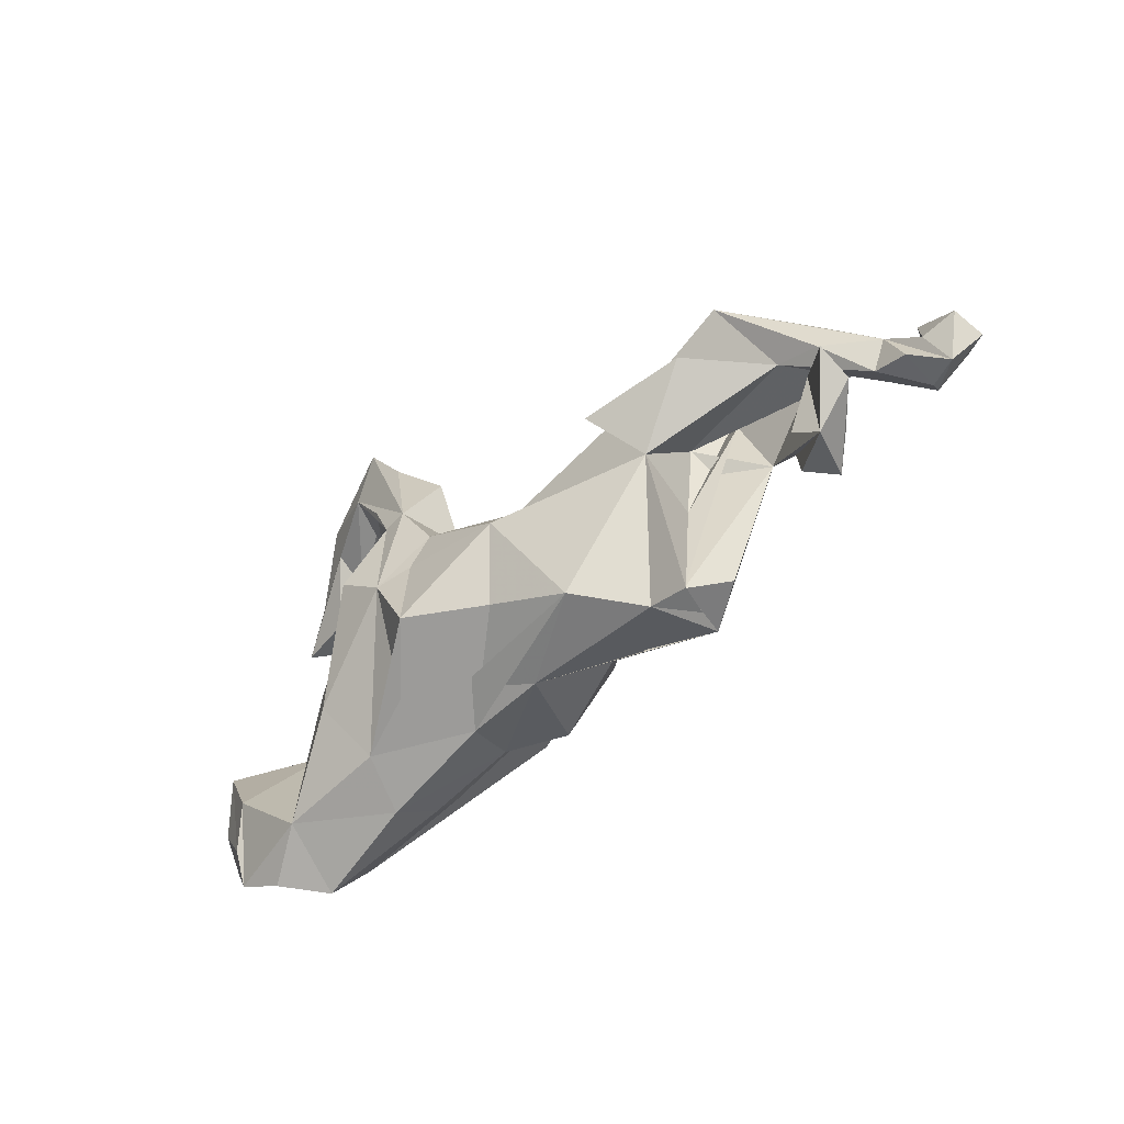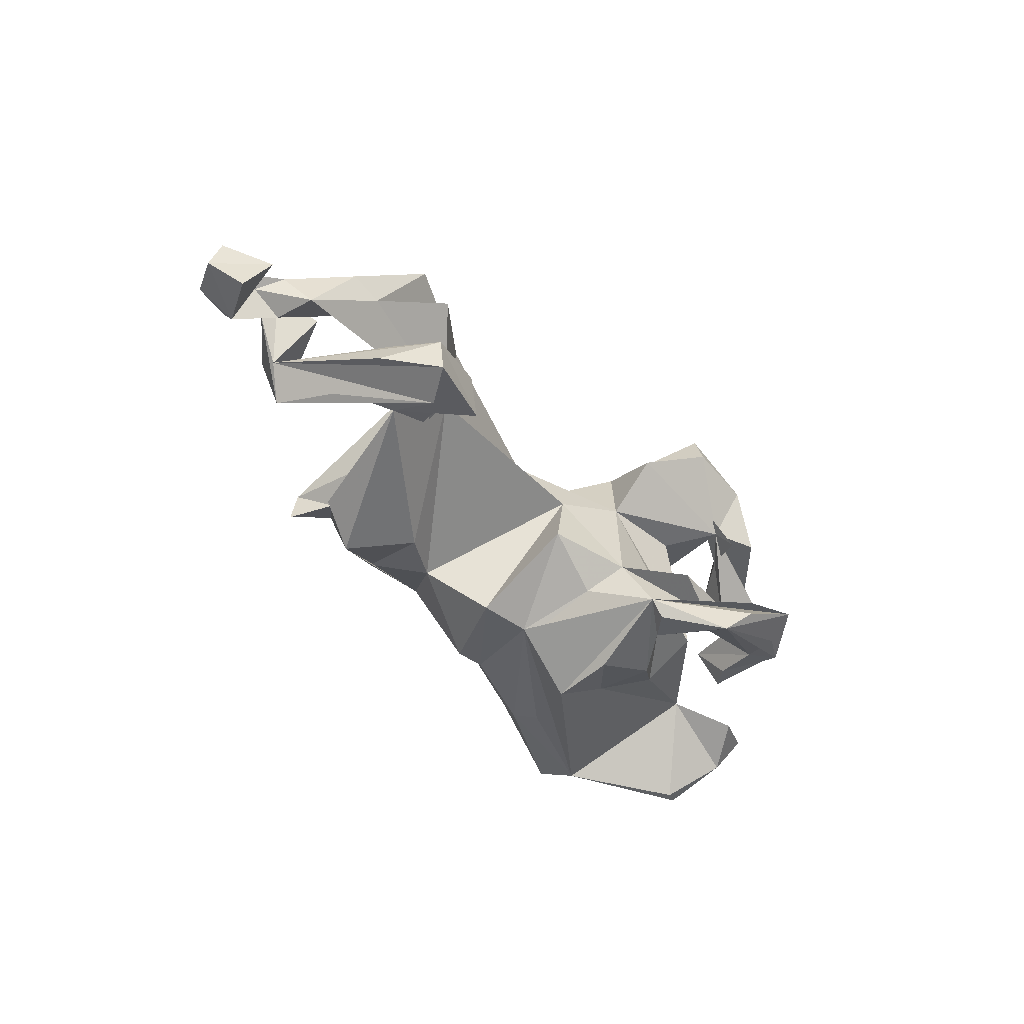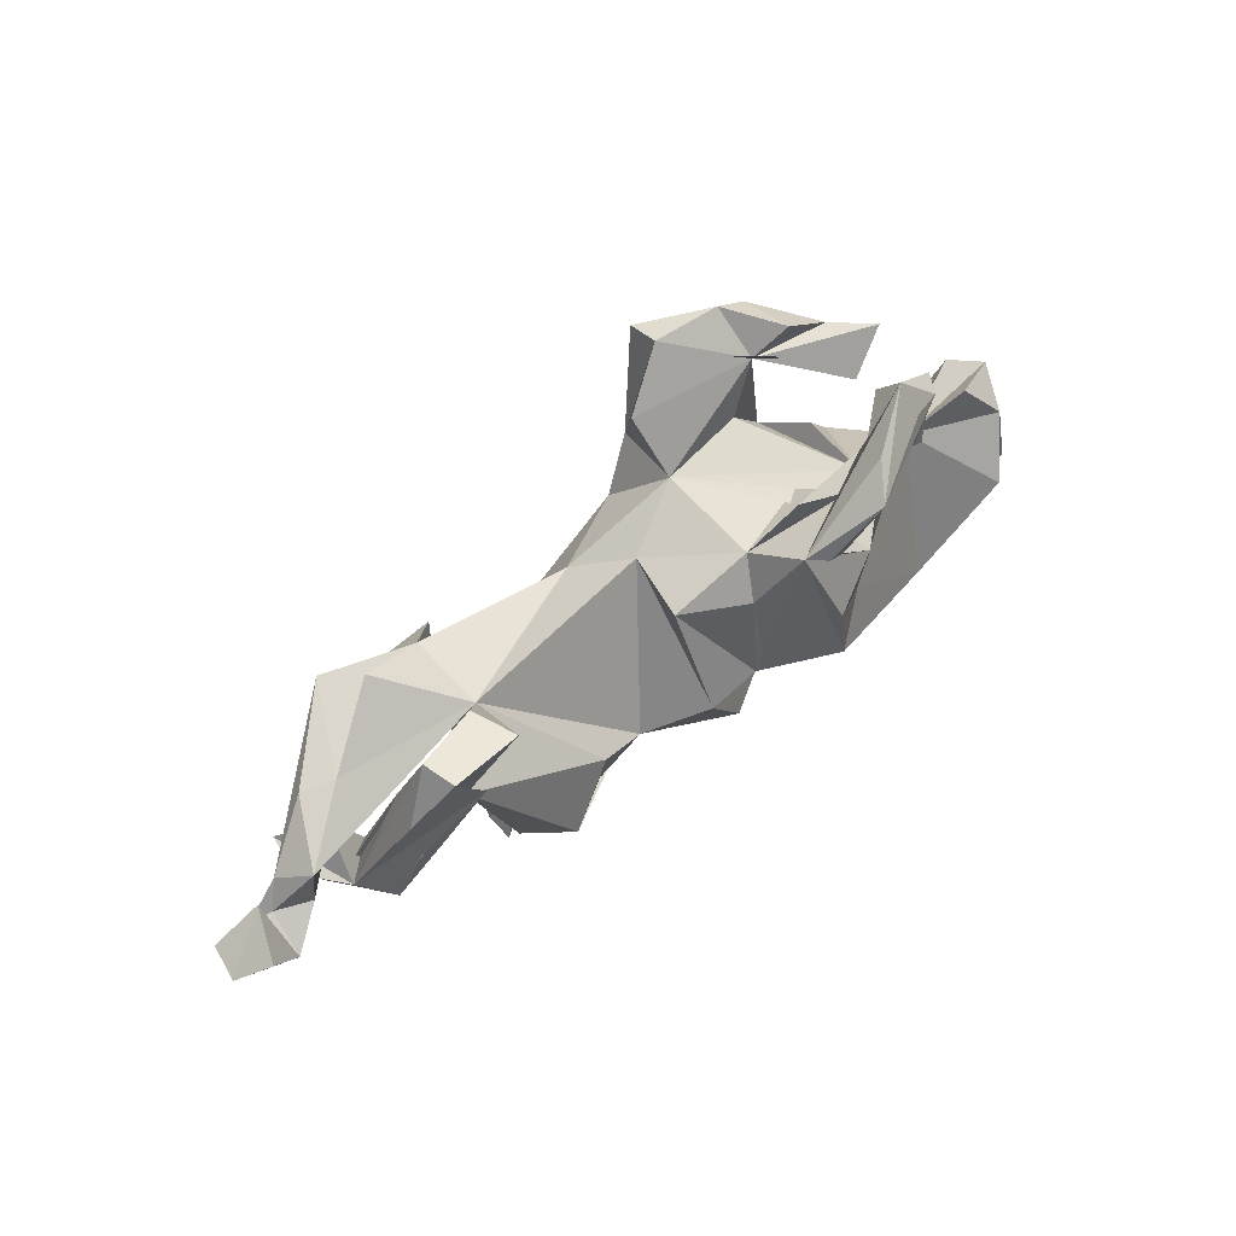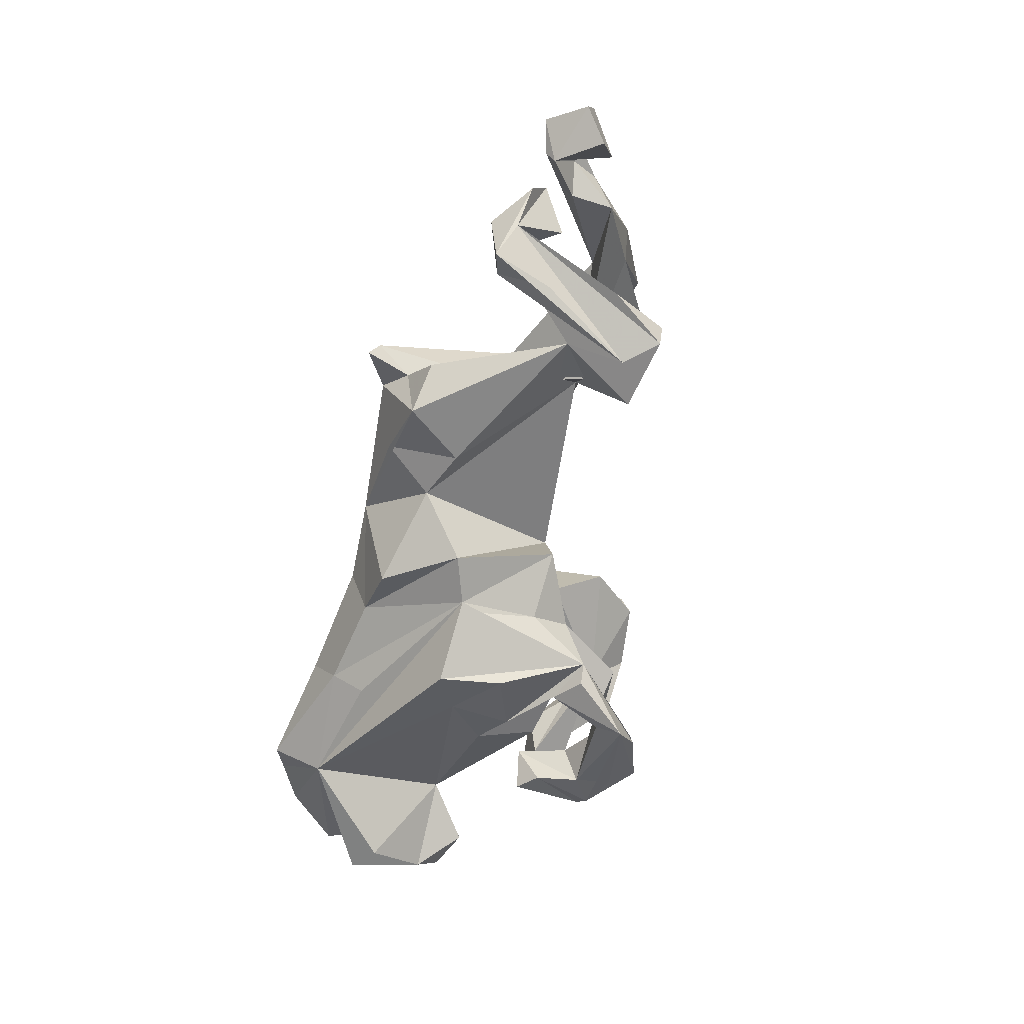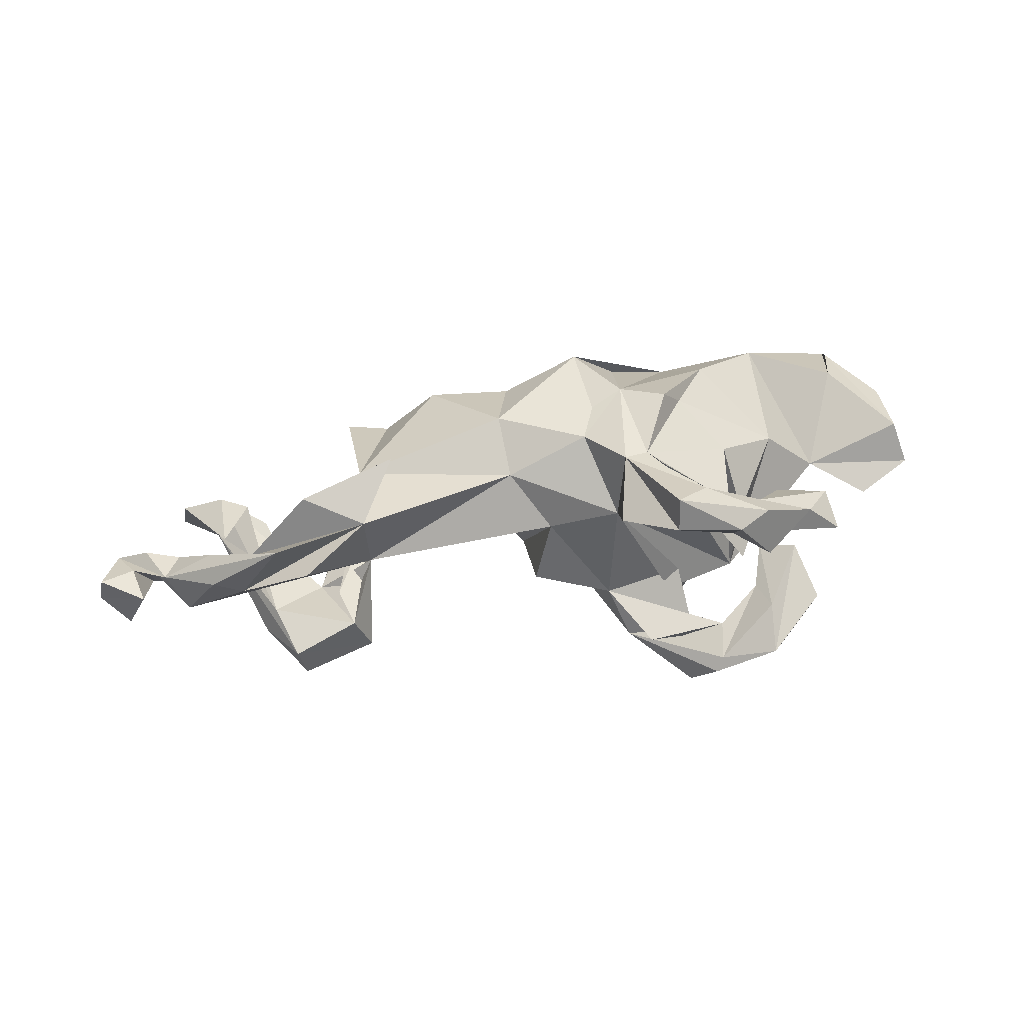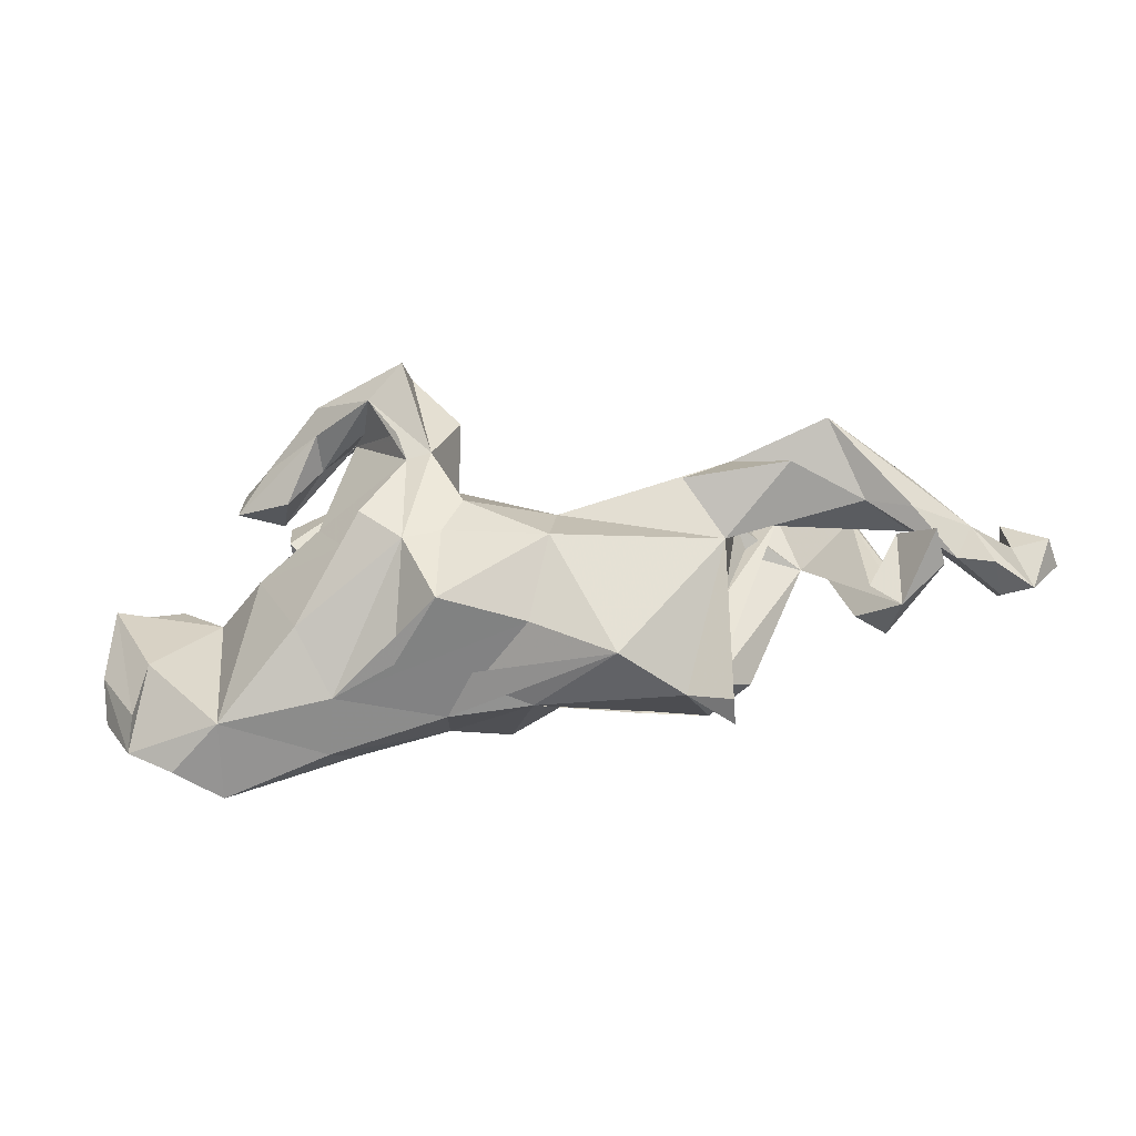
<metadata>
{"format":"obj","ext":"obj","renderer":"f3d","projection":"perspective","resolution":1024,"background":"white","views":[{"elev":-53.0,"azim":44.1,"up":"+Y"},{"elev":-51.5,"azim":125.7,"up":"+Z"},{"elev":54.1,"azim":140.1,"up":"+Y"},{"elev":-68.9,"azim":76.8,"up":"+Z"},{"elev":43.4,"azim":167.2,"up":"+Z"},{"elev":-39.1,"azim":12.6,"up":"+Y"}]}
</metadata>
<code>
v 0.8862 -0.01887 -0.0975
v 0.8434 -0.08188 -0.06303
v 0.8777 -0.004334 -0.04315
v 0.8178 -0.01656 -0.03866
v 0.8379 0.01909 -0.1336
v 0.7915 -0.0684 -0.08771
v 0.8059 0.04527 -0.05536
v 0.7867 -0.0531 -0.1092
v 0.7829 -0.0155 -0.04476
v 0.7897 -0.04798 -0.0275
v 0.7309 -0.02611 -0.0314
v 0.7101 -0.07177 0.01373
v 0.7609 0.02747 -0.02521
v 0.729 -0.006902 -0.07248
v 0.7061 -0.04506 0.07134
v 0.6374 -0.1301 0.002094
v 0.6525 -0.0854 -0.04768
v 0.7248 0.06358 -0.07715
v 0.643 -0.001597 0.01947
v 0.6012 0.06564 0.03191
v 0.6747 0.04225 0.02788
v 0.5915 -0.09064 0.00936
v 0.6043 -0.1127 -0.09103
v 0.6762 0.1103 0.01858
v 0.6247 0.119 -0.000986
v 0.5954 -0.003011 -0.03991
v 0.5604 -0.1012 -0.05036
v 0.5905 0.1059 -0.1257
v 0.573 -0.01126 -0.1112
v 0.4778 0.04537 -0.09824
v 0.5116 0.1831 0.07717
v 0.3618 -0.2933 -0.02976
v 0.5603 0.1673 0.1283
v 0.4837 0.1406 -0.1621
v 0.5303 0.1957 -0.1575
v 0.4971 0.06581 0.1518
v 0.5447 0.1996 -0.1028
v 0.57 0.1115 -0.07006
v 0.3806 -0.03269 0.1032
v 0.3857 0.08615 -0.005896
v 0.3675 -0.2756 0.01191
v 0.3829 -0.1789 -0.08937
v 0.3972 0.115 0.1156
v 0.3599 -0.04834 -0.0177
v 0.4522 0.1181 -0.04355
v 0.3295 0.0322 0.1862
v 0.2945 -0.2553 0.009356
v 0.4355 0.1819 -0.06468
v 0.2053 -0.2273 0.1023
v 0.4053 0.1723 -0.1357
v 0.3346 -0.2152 -0.02425
v 0.3065 -0.1953 -0.1367
v 0.2096 -0.221 -0.07079
v 0.2287 -0.09977 -0.1106
v 0.1139 0.05163 0.1203
v 0.1439 -0.1362 -0.09045
v 0.05254 -0.239 0.01261
v 0.06228 -0.05812 -0.1642
v -0.02028 -0.1817 -0.1389
v -0.06362 -0.2005 0.06716
v 0.05053 0.1106 0.03165
v 0.1156 -0.03897 0.182
v 0.07855 0.1159 -0.08889
v -0.01944 -0.03083 -0.1682
v -0.1457 -0.2043 0.1181
v 0.07254 -0.1685 0.1347
v -0.05657 -0.1548 0.2072
v -0.02992 0.106 -0.1411
v -0.02424 0.052 0.1876
v -0.03195 0.003538 -0.1699
v -0.05575 -0.01311 0.1974
v -0.0755 0.1458 0.2088
v -0.1091 -0.1994 -0.0821
v -0.08284 0.2112 -0.1852
v -0.04355 0.2496 0.156
v -0.04927 0.1725 -0.1006
v -0.1528 -0.04052 -0.223
v -0.0618 0.1599 0.08747
v -0.1138 -0.03227 0.2157
v -0.1363 0.06712 -0.2242
v -0.08881 -0.2349 0.005552
v -0.257 -0.2245 0.0792
v -0.1097 0.2122 -0.2104
v -0.1062 0.2762 -0.14
v -0.2855 -0.2677 -0.009366
v -0.4546 -0.221 -0.1014
v -0.132 0.188 0.2205
v -0.1802 0.1809 -0.06077
v -0.1822 0.02044 0.2336
v -0.1572 0.1724 -0.1918
v -0.1173 0.1397 0.2072
v -0.181 0.3035 -0.2362
v -0.2852 0.08167 0.1322
v -0.1204 0.3326 0.1937
v -0.2214 -0.007478 0.1881
v -0.2338 0.1012 -0.1772
v -0.2414 0.279 0.1109
v -0.2635 -0.229 -0.07764
v -0.2625 -0.1728 -0.1183
v -0.1838 0.273 0.1712
v -0.1849 0.2703 0.225
v -0.232 -0.001919 -0.1647
v -0.1987 0.1879 0.09733
v -0.2258 0.3397 -0.1493
v -0.2311 0.3423 0.1804
v -0.1216 0.3181 0.2517
v -0.1609 0.1909 -0.09948
v -0.1927 0.2617 -0.2045
v -0.4456 -0.2442 0.07898
v -0.3028 -0.1293 0.1526
v -0.2174 0.3397 -0.1862
v -0.255 0.3045 0.0737
v -0.3074 0.06341 -0.1157
v -0.1946 0.2599 -0.1624
v -0.2889 0.1653 -0.0872
v -0.2411 0.2792 -0.1235
v -0.3041 0.1515 0.03714
v -0.3501 0.1528 -0.06185
v -0.2928 0.2632 0.1677
v -0.4929 0.01707 -0.001923
v -0.3964 0.02534 0.0893
v -0.3168 0.2363 -0.08222
v -0.2998 0.2393 0.1044
v -0.3244 0.3038 -0.0679
v -0.4687 -0.3062 -0.03782
v -0.3583 0.1791 0.1012
v -0.2976 0.3248 0.09328
v -0.3661 0.1932 -0.1215
v -0.3147 0.3706 -0.1203
v -0.2898 0.3102 0.1852
v -0.3985 0.2031 -0.02496
v -0.3259 0.3228 -0.1536
v -0.3912 0.2956 -0.1259
v -0.3444 0.2641 -0.1382
v -0.3891 0.1957 0.02953
v -0.3966 0.2518 0.1116
v -0.5353 -0.2886 0.02626
v -0.4017 0.1613 -0.1078
v -0.4215 0.2859 -0.0834
v -0.5678 -0.1229 0.1007
v -0.6087 -0.2519 0.04239
v -0.4525 0.1852 0.08557
v -0.4561 0.2532 0.05493
v -0.5938 -0.2042 0.078
v -0.6437 0.01538 -0.0636
v -0.6543 0.01948 0.07156
v -0.6008 -0.07797 -0.1218
v -0.6676 -0.1017 0.053
v -0.5817 0.08533 -0.03346
v -0.6733 -0.1115 -0.06457
v -0.6679 -0.1681 0.01441
v -0.6728 0.05684 0.005665
f 110 82 79
f 65 79 82
f 109 82 110
f 71 62 69
f 55 69 62
f 79 71 69
f 67 62 71
f 43 39 46
f 36 46 39
f 66 49 62
f 39 62 49
f 67 66 62
f 81 49 66
f 82 66 67
f 91 93 95
f 121 95 93
f 79 89 110
f 95 110 89
f 110 95 121
f 79 65 67
f 82 67 65
f 71 79 67
f 105 106 94
f 72 94 106
f 97 105 94
f 130 106 105
f 101 106 130
f 127 130 105
f 94 72 75
f 78 75 72
f 97 94 75
f 101 72 106
f 119 101 130
f 123 101 119
f 136 119 130
f 91 72 101
f 101 87 91
f 97 91 87
f 97 87 101
f 79 72 91
f 72 79 69
f 78 72 69
f 89 79 91
f 95 89 91
f 29 34 23
f 17 23 34
f 27 29 23
f 27 34 29
f 7 5 8
f 1 8 5
f 4 7 8
f 1 5 7
f 2 8 1
f 133 92 132
f 134 132 92
f 134 133 132
f 129 92 133
f 129 74 111
f 92 111 74
f 92 129 111
f 104 74 129
f 116 74 104
f 122 116 104
f 76 74 116
f 116 84 76
f 114 76 84
f 114 84 116
f 30 50 35
f 37 35 50
f 35 34 30
f 16 30 34
f 17 34 35
f 37 38 17
f 26 17 38
f 28 37 17
f 48 38 37
f 124 104 129
f 17 35 28
f 37 28 35
f 86 102 77
f 80 77 102
f 64 86 77
f 74 77 80
f 74 64 77
f 70 64 74
f 96 74 80
f 102 96 80
f 90 74 96
f 92 74 83
f 90 83 74
f 92 83 90
f 108 92 90
f 108 134 92
f 114 134 108
f 114 108 90
f 38 30 16
f 48 37 50
f 18 14 20
f 11 20 14
f 40 18 20
f 9 14 18
f 8 14 9
f 13 9 18
f 139 129 133
f 128 139 133
f 131 129 139
f 124 129 131
f 122 104 124
f 118 122 124
f 50 30 40
f 54 40 30
f 48 50 40
f 44 48 40
f 48 30 38
f 3 1 7
f 2 1 3
f 4 3 7
f 51 30 48
f 99 86 64
f 73 64 58
f 63 58 64
f 59 73 58
f 98 64 73
f 98 99 64
f 98 86 99
f 56 59 58
f 57 59 56
f 54 30 52
f 42 52 30
f 53 54 52
f 141 137 109
f 125 109 137
f 140 141 109
f 86 137 141
f 55 39 43
f 40 55 43
f 120 146 140
f 144 140 146
f 109 120 140
f 144 141 140
f 148 141 144
f 142 119 136
f 143 142 136
f 126 119 142
f 62 39 55
f 40 39 44
f 41 44 39
f 47 39 49
f 109 110 121
f 120 109 121
f 81 66 82
f 85 82 109
f 85 109 125
f 86 125 137
f 81 82 85
f 148 151 141
f 86 141 151
f 86 151 148
f 148 144 146
f 60 49 81
f 145 148 146
f 57 60 81
f 57 49 60
f 47 49 57
f 52 47 57
f 41 39 47
f 146 120 152
f 149 152 120
f 145 146 152
f 115 120 121
f 121 93 117
f 115 117 93
f 115 121 117
f 150 148 145
f 138 128 118
f 134 118 128
f 131 138 118
f 139 128 138
f 16 27 23
f 23 17 12
f 15 12 17
f 16 23 12
f 139 138 131
f 134 128 133
f 115 107 113
f 96 113 107
f 120 115 113
f 78 107 115
f 107 88 96
f 90 96 88
f 78 88 107
f 76 63 68
f 64 68 63
f 74 76 68
f 61 63 76
f 8 6 11
f 10 11 6
f 14 8 11
f 2 6 8
f 122 118 134
f 122 134 116
f 114 116 134
f 88 76 114
f 90 88 114
f 78 76 88
f 27 16 34
f 22 26 38
f 22 17 26
f 45 51 48
f 44 45 48
f 44 51 45
f 9 4 8
f 102 113 96
f 142 135 126
f 123 126 135
f 143 135 142
f 120 86 147
f 145 147 86
f 145 86 150
f 148 150 86
f 125 86 98
f 4 9 13
f 24 13 18
f 33 13 24
f 25 24 18
f 40 25 18
f 33 24 25
f 31 25 40
f 42 30 51
f 4 2 3
f 13 10 2
f 6 2 10
f 4 13 2
f 11 10 13
f 21 11 13
f 33 21 13
f 20 11 21
f 33 20 21
f 22 38 16
f 119 126 123
f 97 123 135
f 103 115 93
f 55 40 61
f 56 61 40
f 78 55 61
f 20 39 40
f 97 143 136
f 127 97 136
f 135 143 97
f 112 123 97
f 97 78 103
f 115 103 78
f 93 97 103
f 75 78 97
f 76 78 61
f 31 40 43
f 16 15 19
f 17 19 15
f 22 16 19
f 105 97 127
f 130 127 136
f 20 36 39
f 12 15 16
f 22 19 17
f 120 102 86
f 145 120 147
f 85 98 73
f 57 73 59
f 53 57 56
f 149 120 145
f 54 56 40
f 56 54 53
f 57 53 52
f 120 113 102
f 61 56 58
f 32 41 47
f 51 32 47
f 51 41 32
f 51 44 41
f 149 145 152
f 73 57 81
f 85 73 81
f 98 85 125
f 43 33 25
f 31 43 25
f 20 33 43
f 118 124 131
f 100 123 112
f 69 55 78
f 36 43 46
f 43 36 20
f 97 100 112
f 101 123 100
f 63 61 58
f 52 42 51
f 47 52 51
f 68 64 70
f 74 68 70
f 101 100 97
f 93 91 97

</code>
